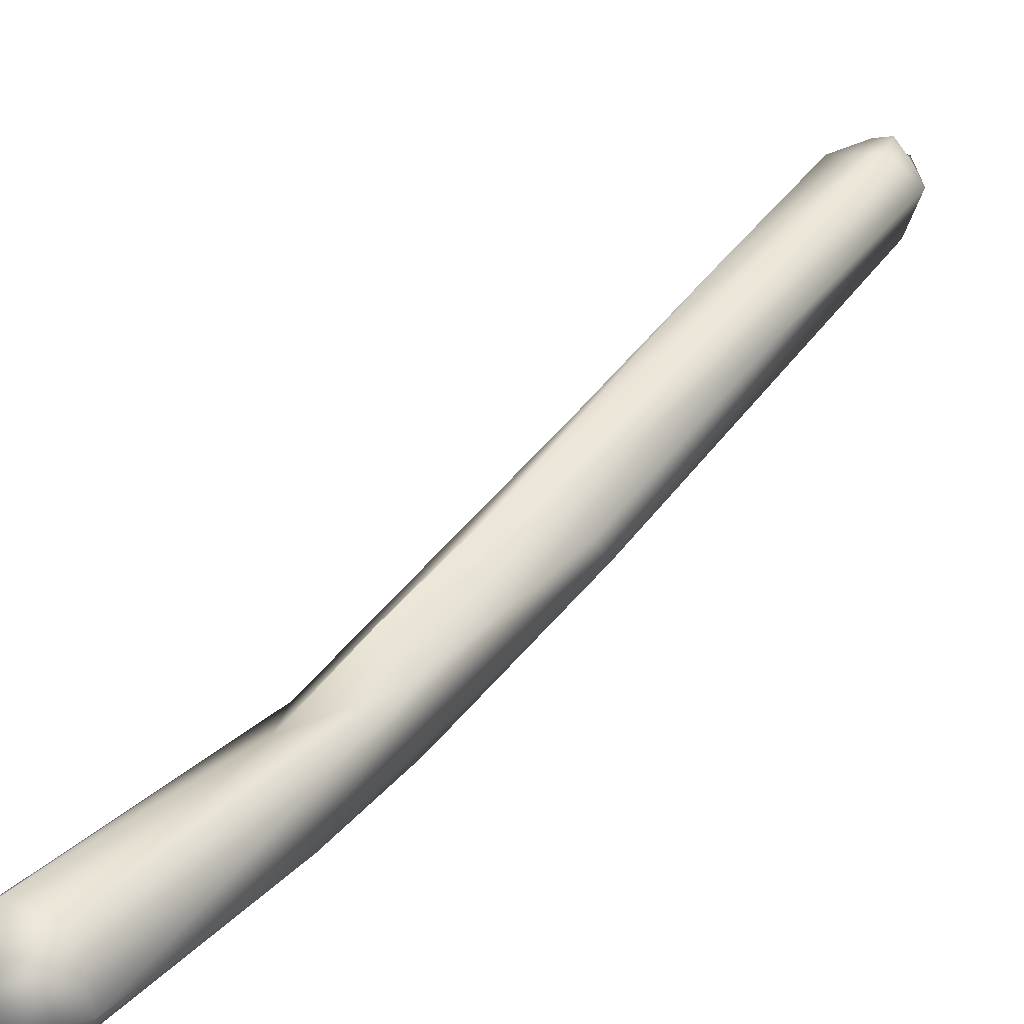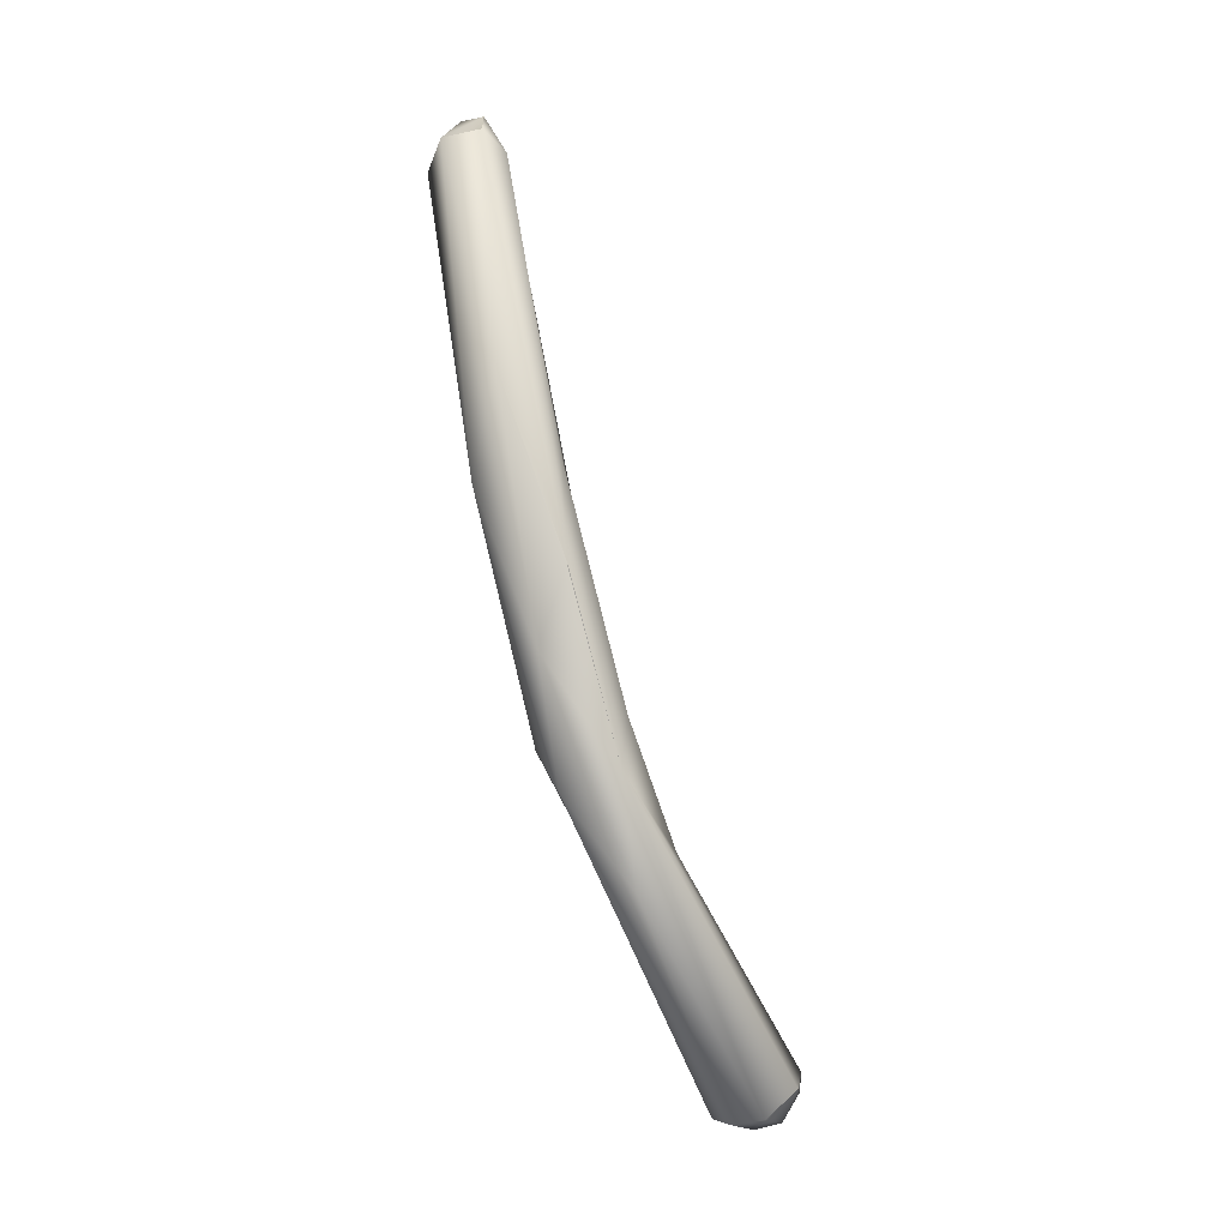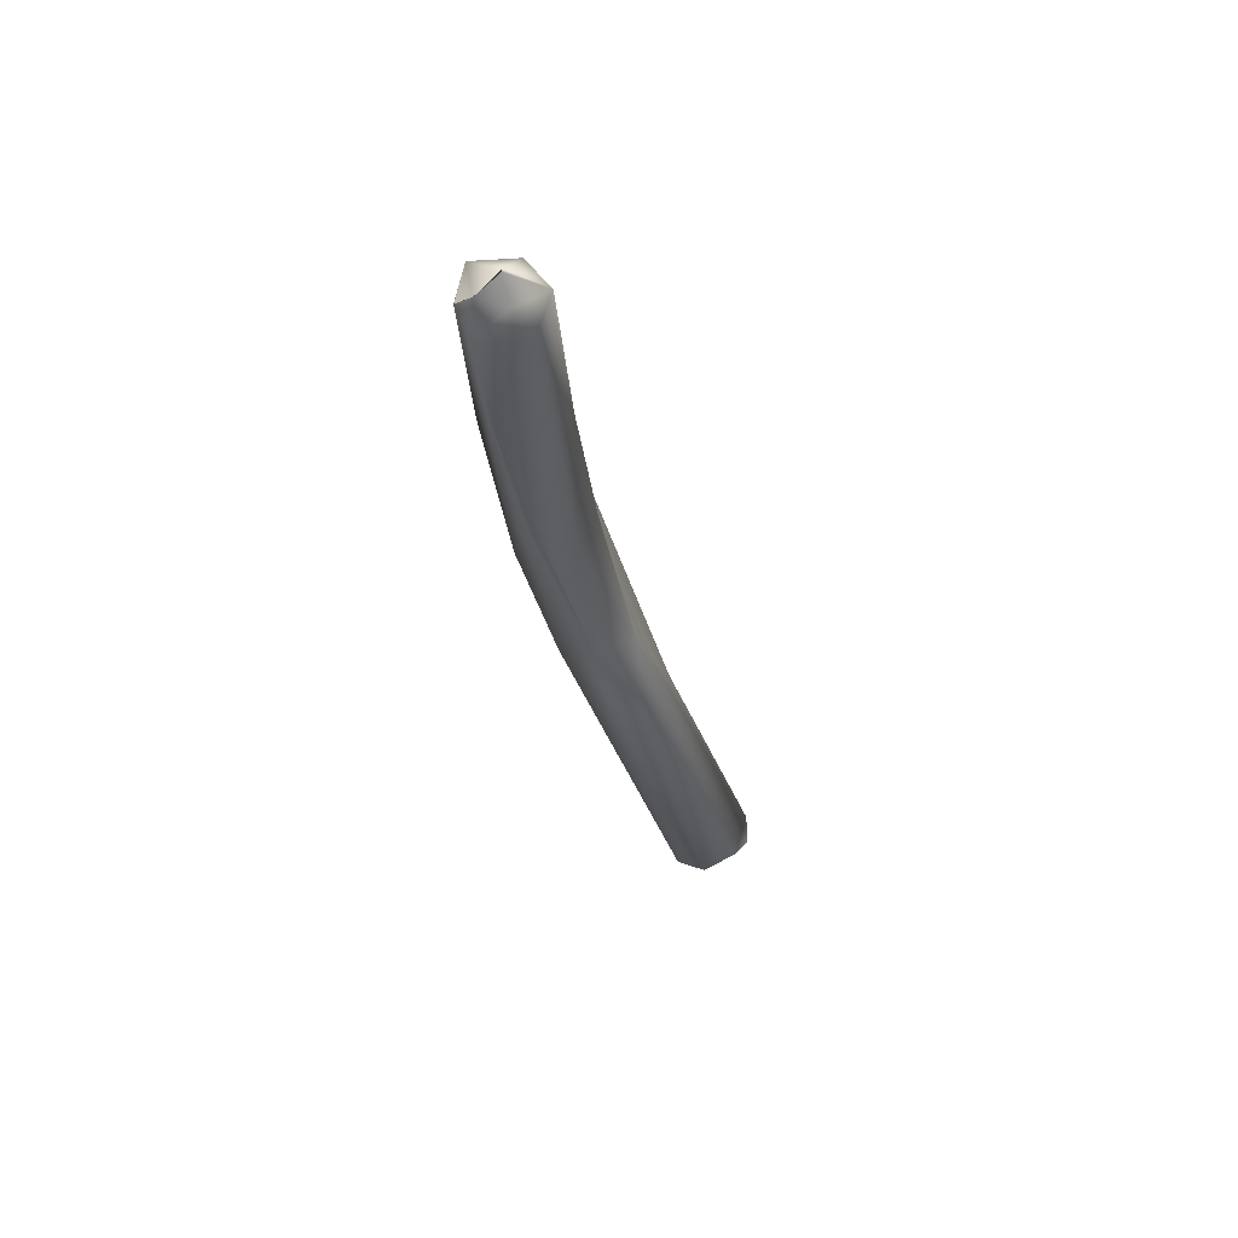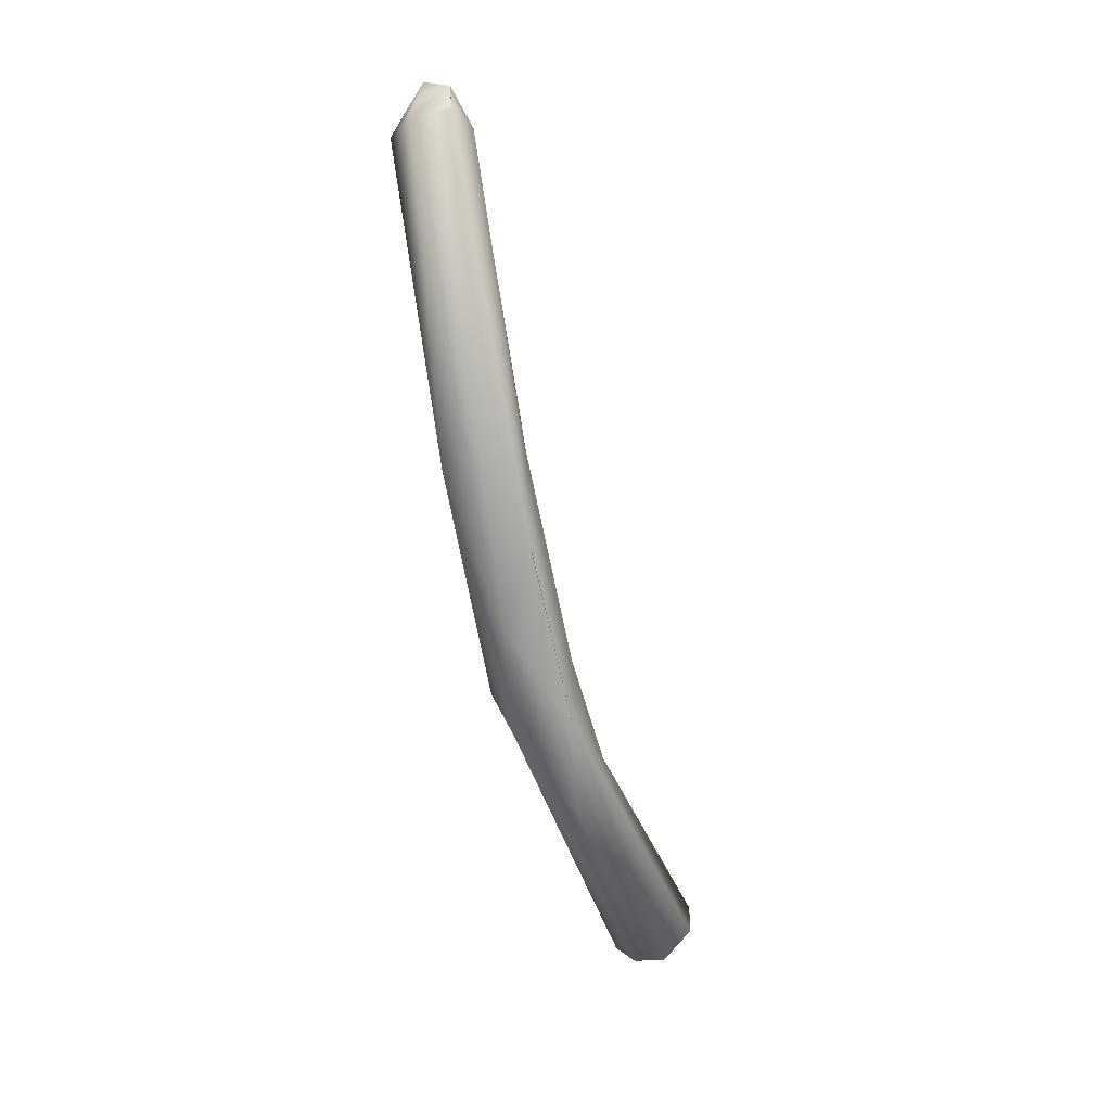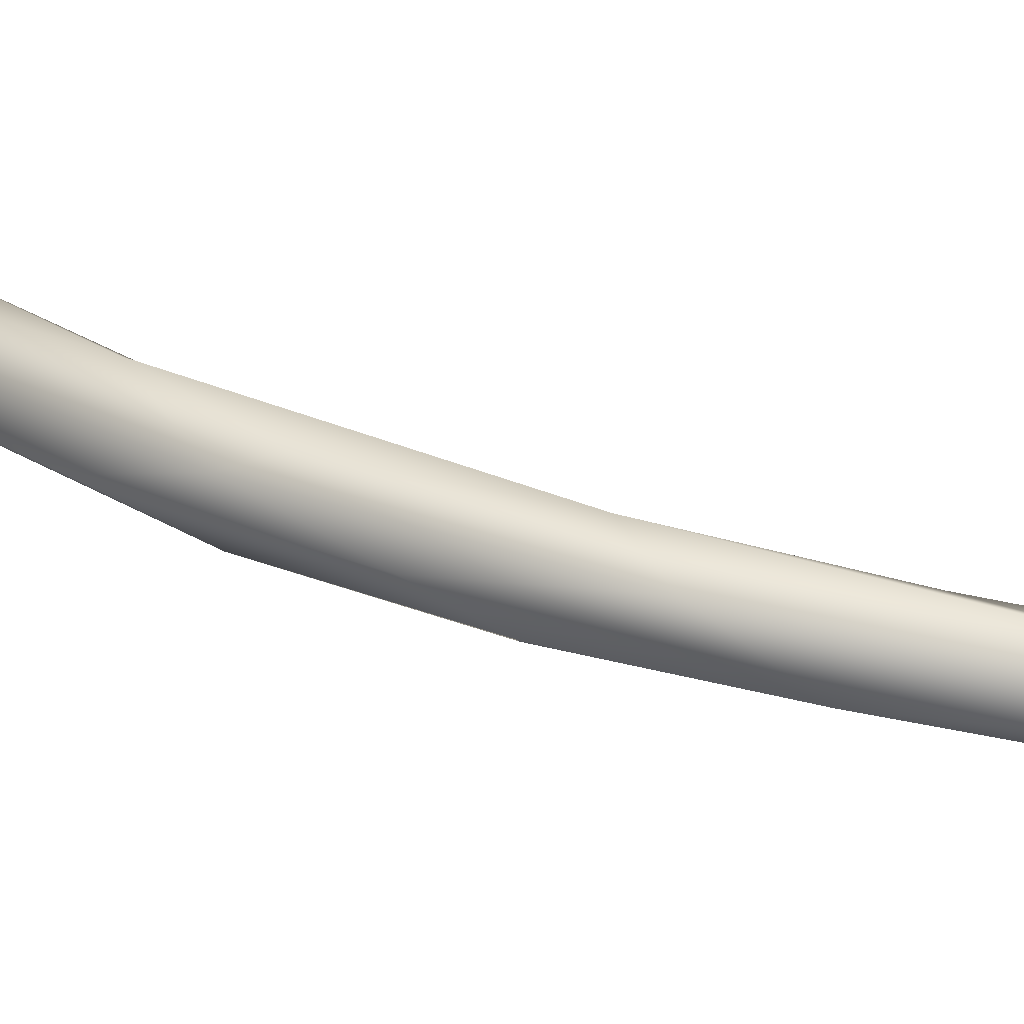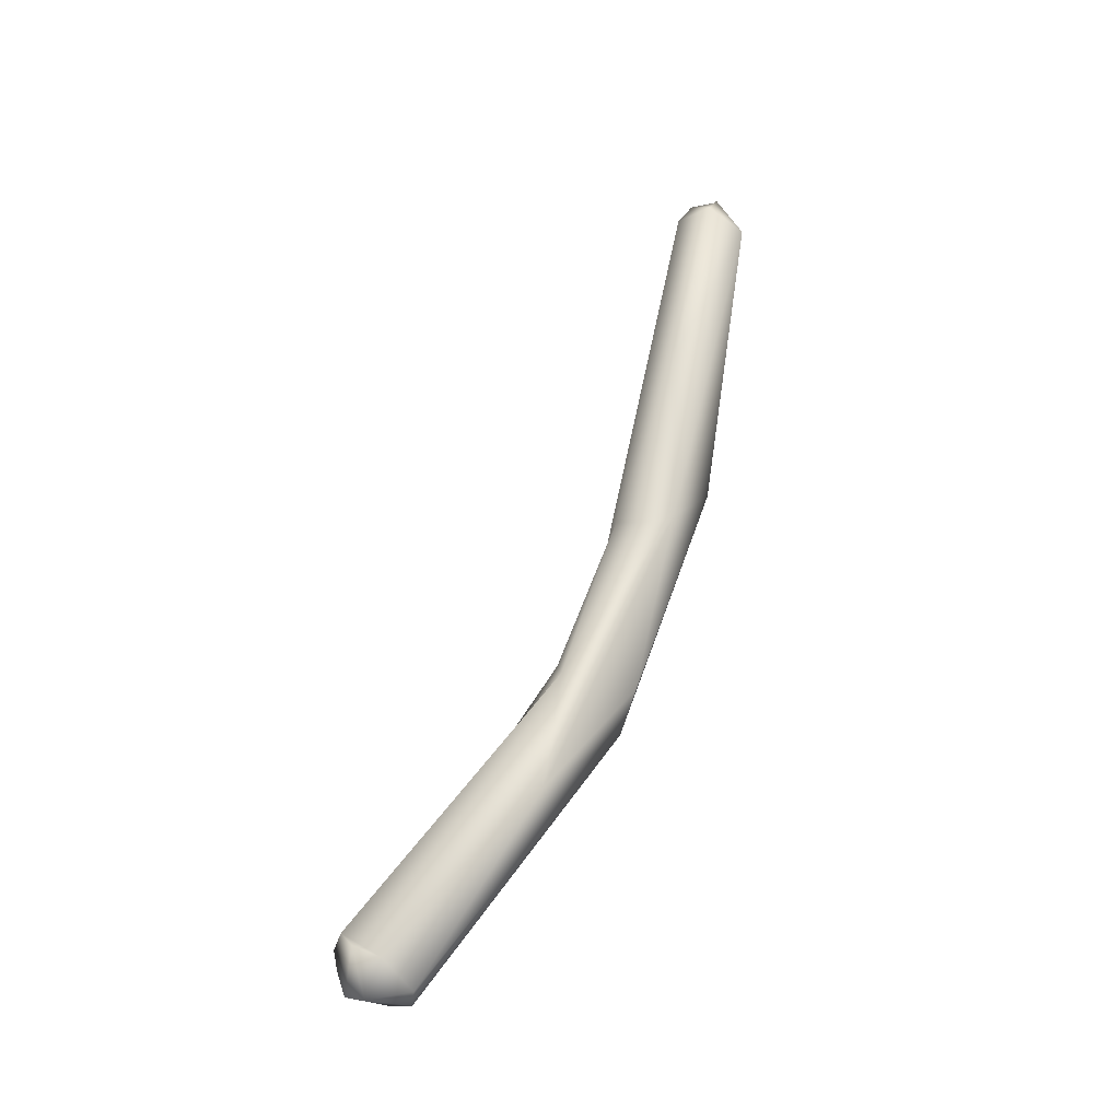
<metadata>
{"format":"obj","ext":"obj","renderer":"f3d","projection":"perspective","resolution":1024,"background":"white","views":[{"elev":65.2,"azim":-145.1,"up":"+Y"},{"elev":-18.7,"azim":44.9,"up":"+Z"},{"elev":77.8,"azim":145.0,"up":"+Z"},{"elev":3.5,"azim":35.3,"up":"+Z"},{"elev":-73.1,"azim":-101.5,"up":"+Y"},{"elev":-21.3,"azim":-113.3,"up":"+Z"}]}
</metadata>
<code>
o FJ1672.obj_grp1.534
v -0.003442 -0.4592 7.186
v -0.008056 -0.4435 7.133
v -0.004576 -0.4512 7.139
v -0.009168 -0.4566 7.184
v -0.007468 -0.4451 7.161
v -0.009222 -0.4507 7.187
v -0.004531 -0.4475 7.187
v -0.005231 -0.4542 7.192
v -0.005052 -0.454 7.192
v -0.003462 -0.4505 7.191
v -0.001011 -0.4536 7.191
v -0.006289 -0.4377 7.105
v -0.002846 -0.4367 7.099
v -0.00653 -0.4389 7.132
v -0.001675 -0.437 7.133
v -0.007551 -0.4228 7.089
v -0.00434 -0.4268 7.107
v -0.005478 -0.4054 7.06
v -0.001038 -0.4067 7.059
v -0.007485 -0.4002 7.064
v 0.000213 -0.4178 7.094
v -0.002215 -0.3962 7.068
v -0.003385 -0.3994 7.059
v -0.005203 -0.3968 7.066
v 0.000575 -0.444 7.116
v 0.001749 -0.4531 7.153
v 0.004746 -0.4428 7.128
v 0.001201 -0.4513 7.185
v 0.002161 -0.4479 7.168
v 0.000611 -0.4554 7.188
v 0.002161 -0.4479 7.168
v 0.000548 -0.4554 7.188
v 0.002554 -0.4279 7.087
v 0.005057 -0.4331 7.102
v 0.002997 -0.4421 7.142
v 0.001871 -0.4367 7.129
v 0.004651 -0.4427 7.127
v 0.001983 -0.4289 7.11
v 0.001983 -0.4289 7.11
v 0.003335 -0.4048 7.06
v 0.003165 -0.3969 7.067
v 0.005635 -0.4006 7.064
v 0.000362 -0.3978 7.06
v 0.005533 -0.4006 7.064
v 0.003264 -0.3975 7.064
f 4 2 3
f 3 1 4
f 4 6 5
f 8 9 6
f 4 8 6
f 1 8 4
f 9 10 6
f 10 7 6
f 11 8 1
f 12 3 2
f 14 5 15
f 4 5 2
f 14 2 5
f 6 7 5
f 13 12 16
f 2 16 12
f 16 2 17
f 14 17 2
f 14 15 17
f 13 18 19
f 13 16 18
f 16 17 20
f 16 20 18
f 22 20 17
f 18 20 23
f 23 20 24
f 24 20 22
f 3 25 26
f 3 26 1
f 28 27 29
f 30 26 27
f 27 28 30
f 30 1 26
f 31 7 28
f 11 10 9
f 10 11 28
f 30 32 1
f 32 11 1
f 28 11 30
f 28 7 10
f 13 33 25
f 33 34 25
f 13 3 12
f 3 13 25
f 25 37 26
f 26 37 27
f 35 27 34
f 15 5 7
f 7 31 36
f 7 36 15
f 31 35 36
f 29 27 35
f 13 19 33
f 17 38 21
f 37 25 34
f 34 39 35
f 38 17 15
f 36 38 15
f 35 39 36
f 19 40 33
f 39 34 21
f 34 42 41
f 21 34 41
f 23 19 18
f 33 40 34
f 40 42 34
f 17 21 22
f 40 19 23
f 43 40 23
f 43 44 40
f 44 43 45
f 44 42 40
f 24 43 23
f 43 24 22
f 21 41 22
f 22 41 43
f 45 43 41
f 41 42 45

</code>
